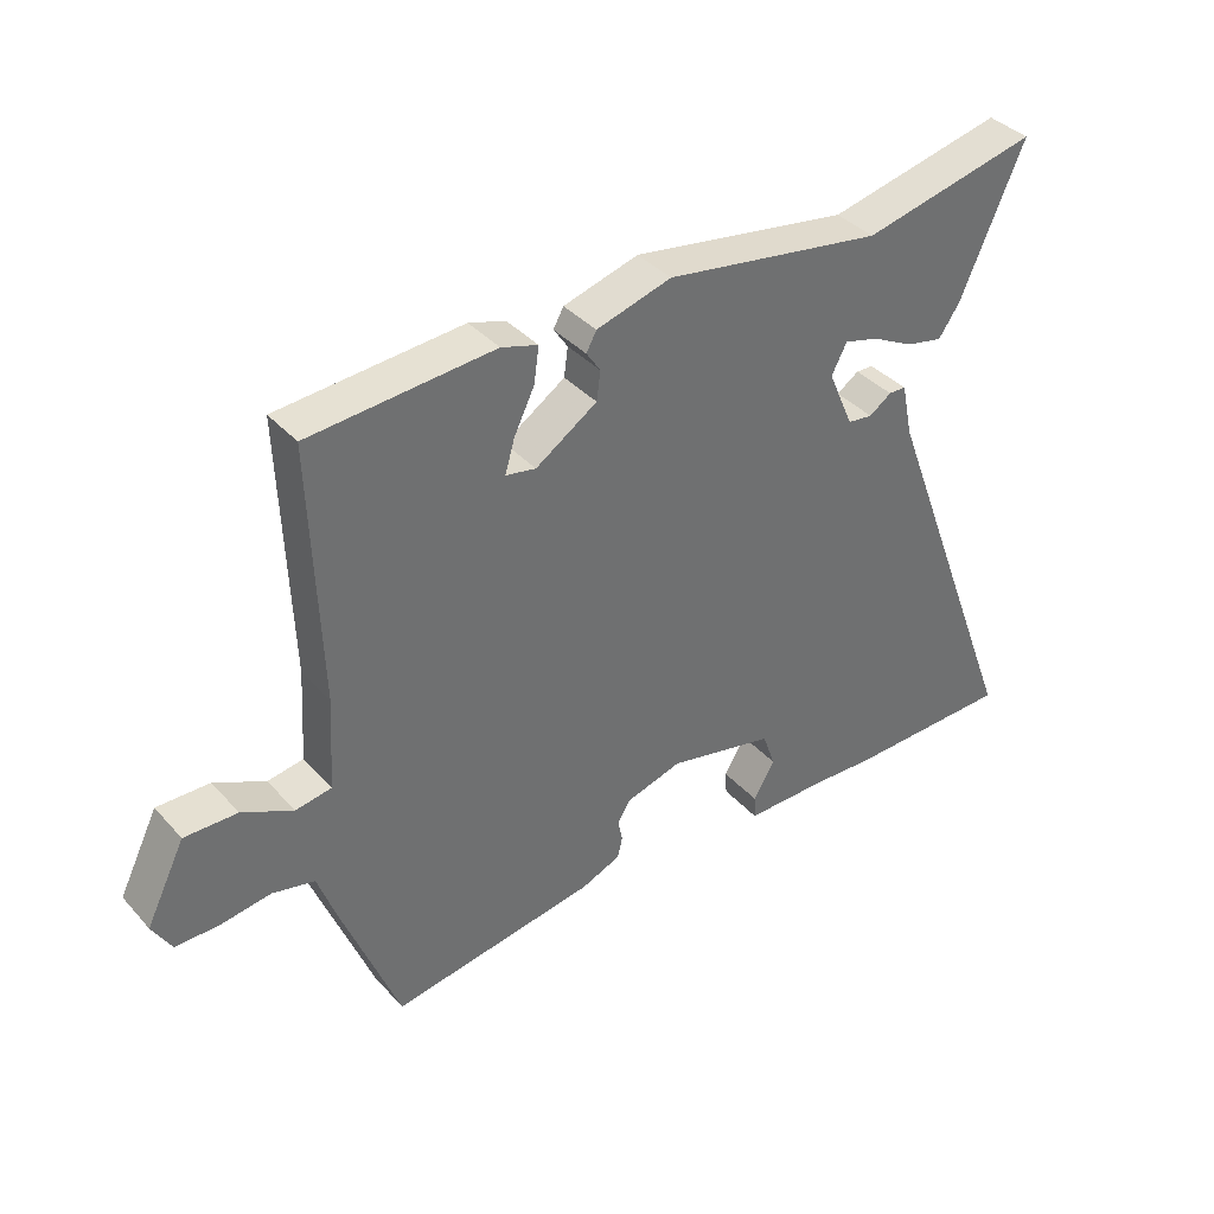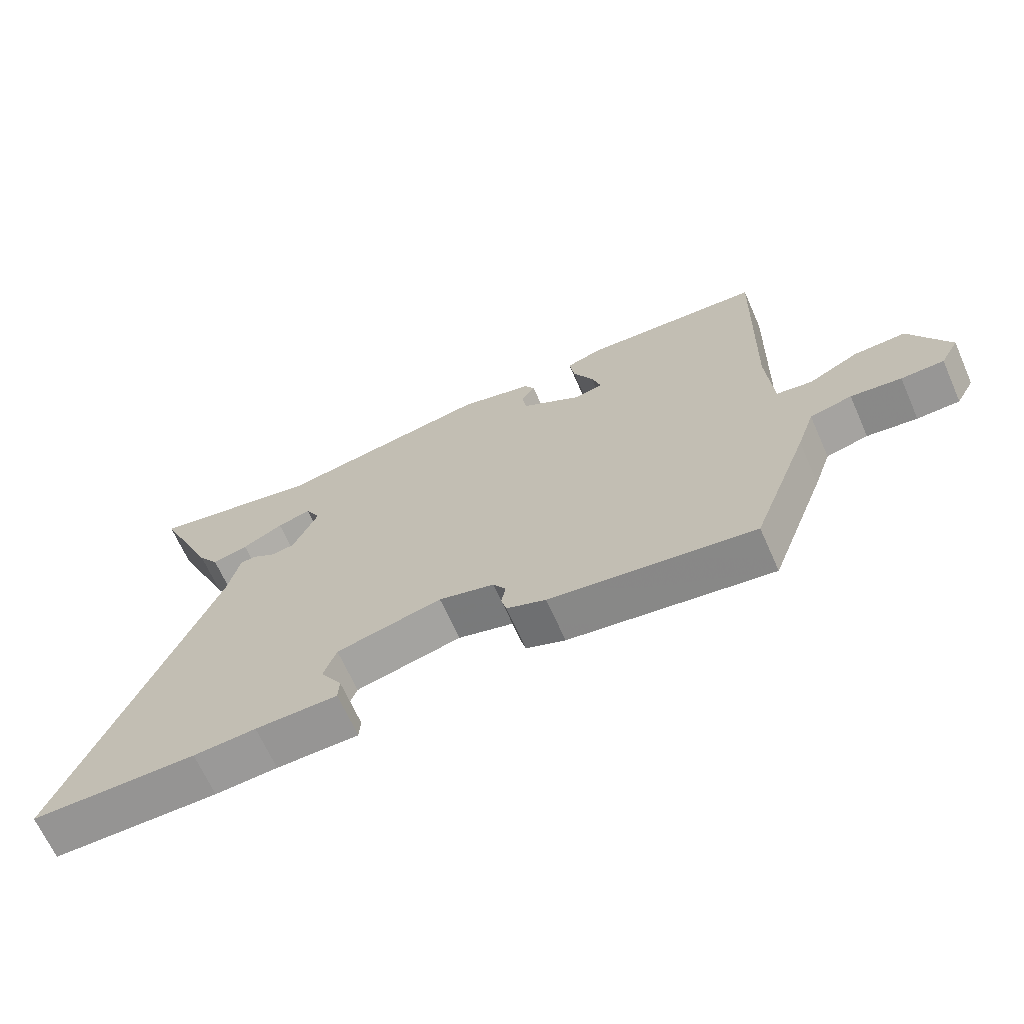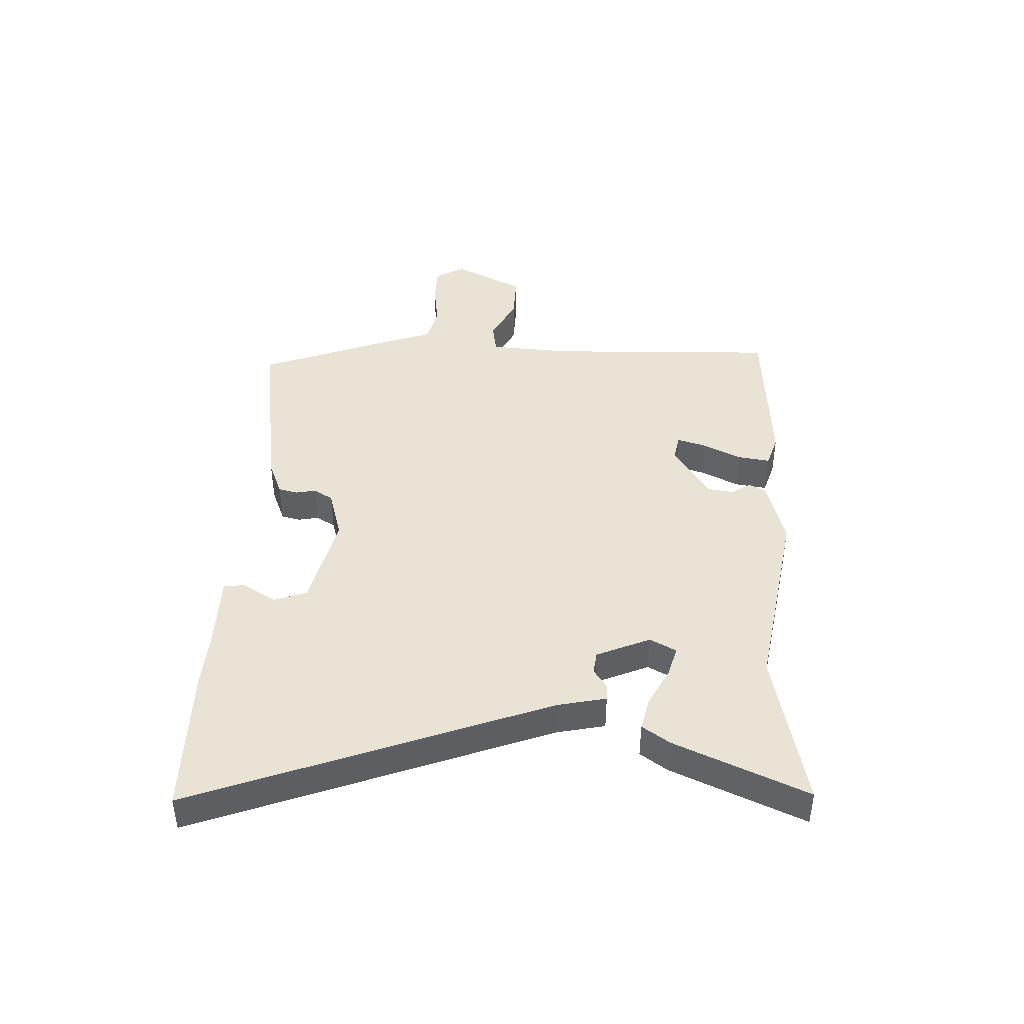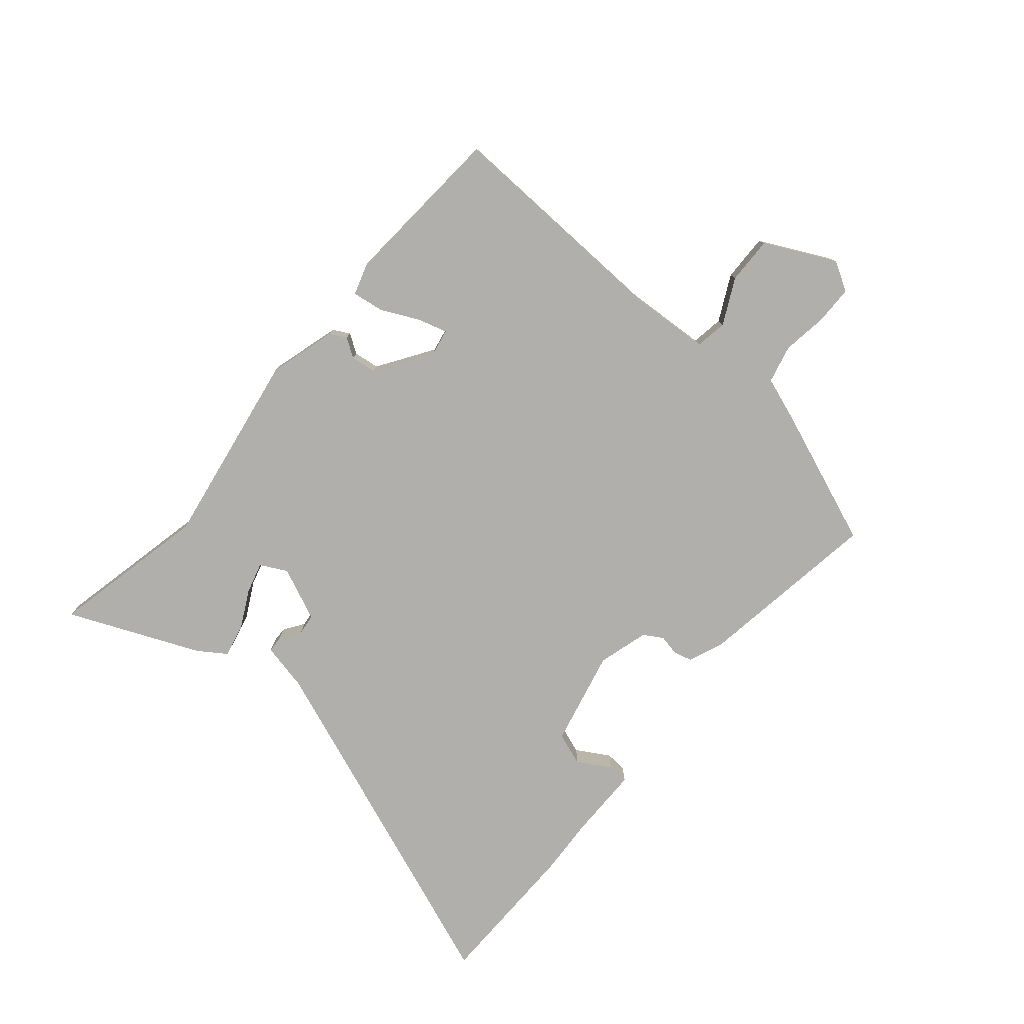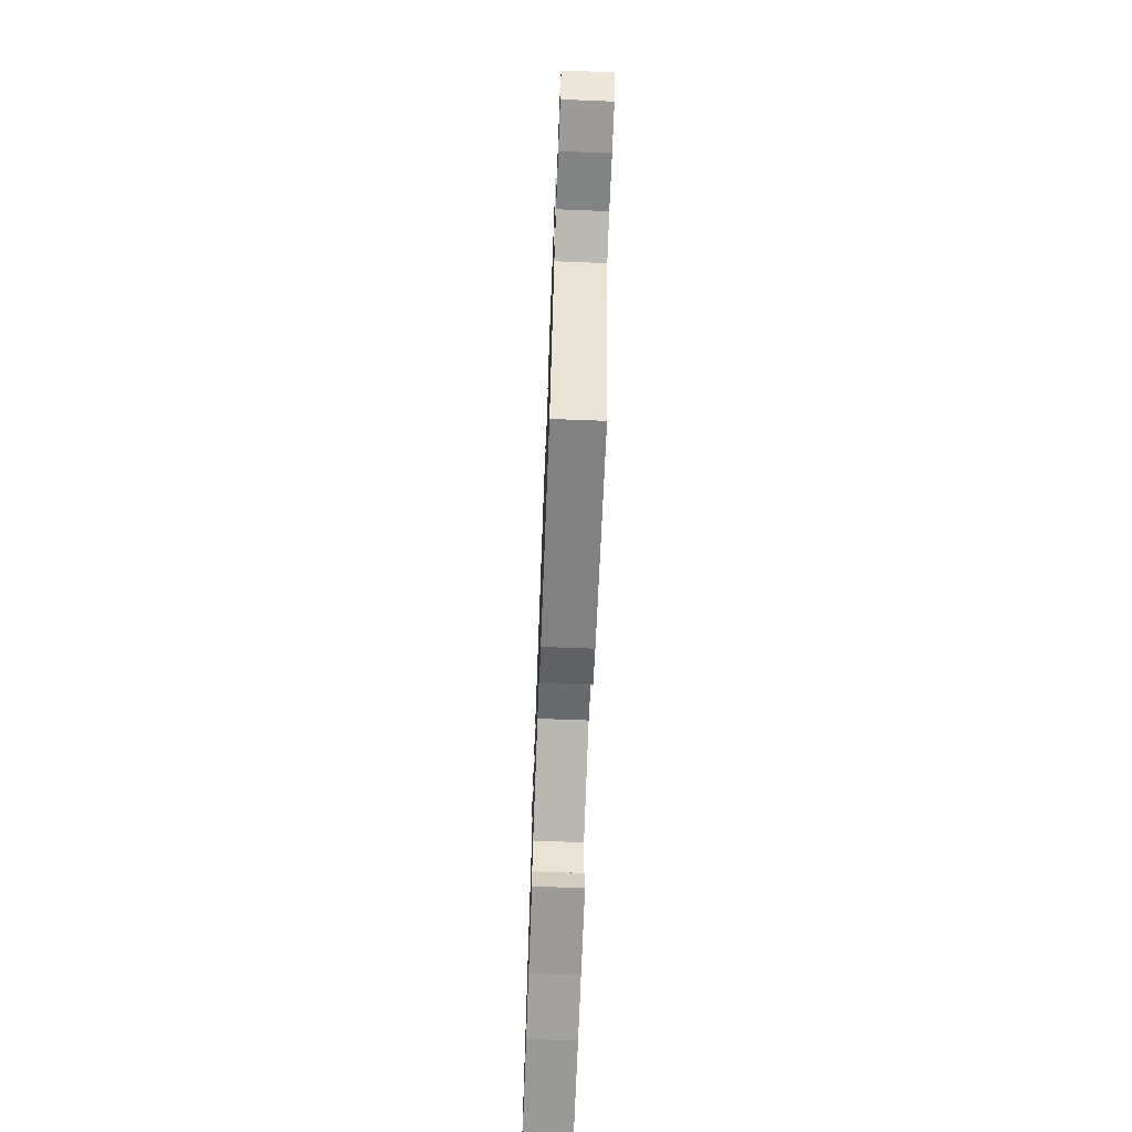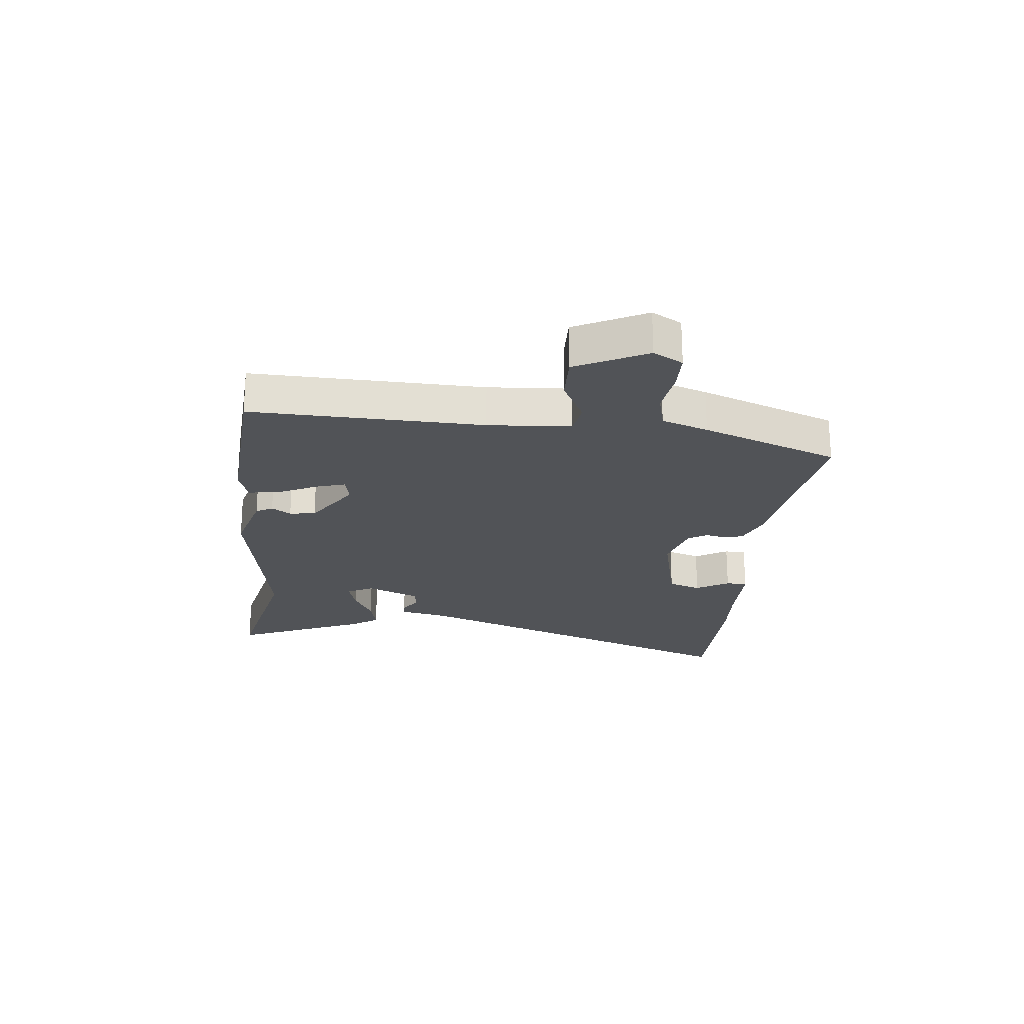
<metadata>
{"format":"obj","ext":"obj","renderer":"f3d","projection":"perspective","resolution":1024,"background":"white","views":[{"elev":38.1,"azim":143.2,"up":"+Z"},{"elev":-67.4,"azim":24.0,"up":"+Z"},{"elev":42.3,"azim":-87.5,"up":"+Y"},{"elev":-78.3,"azim":49.6,"up":"+Y"},{"elev":-68.9,"azim":87.8,"up":"+Z"},{"elev":-22.2,"azim":84.3,"up":"+Y"}]}
</metadata>
<code>
v -0.634 0.07 0.529
v -0.358 0.07 0.469
v -0.017 0.07 0.526
v 0.1 0.07 0.493
v 0.116 0.07 0.464
v 0.094 0.07 0.431
v 0.1 0.07 0.386
v 0.196 0.07 0.323
v 0.243 0.07 0.332
v 0.228 0.07 0.383
v 0.196 0.07 0.449
v 0.188 0.07 0.504
v 0.245 0.07 0.522
v 0.532 0.07 0.502
v 0.519 0.07 0.102
v 0.528 0.07 -0.041
v 0.584 0.07 -0.05
v 0.663 0.07 -0.01
v 0.745 0.07 -0.008
v 0.806 0.07 -0.13
v 0.777 0.07 -0.181
v 0.71 0.07 -0.182
v 0.631 0.07 -0.171
v 0.565 0.07 -0.187
v 0.537 0.07 -0.267
v 0.447 0.07 -0.503
v 0.126 0.07 -0.455
v 0.064 0.07 -0.43
v 0.056 0.07 -0.397
v 0.063 0.07 -0.362
v 0.043 0.07 -0.329
v -0.045 0.07 -0.304
v -0.212 0.07 -0.343
v -0.232 0.07 -0.4
v -0.198 0.07 -0.457
v -0.2 0.07 -0.494
v -0.33 0.07 -0.495
v -0.429 0.07 -0.501
v -0.691 0.07 -0.499
v -0.46 0.07 0.111
v -0.442 0.07 0.195
v -0.415 0.07 0.196
v -0.38 0.07 0.172
v -0.341 0.07 0.177
v -0.301 0.07 0.269
v -0.325 0.07 0.315
v -0.379 0.07 0.3
v -0.444 0.07 0.266
v -0.502 0.07 0.253
v -0.535 0.07 0.301
v -0.634 0 0.529
v -0.358 0 0.469
v -0.017 0 0.526
v 0.1 0 0.493
v 0.116 0 0.464
v 0.094 0 0.431
v 0.1 0 0.386
v 0.196 0 0.323
v 0.243 0 0.332
v 0.228 0 0.383
v 0.196 0 0.449
v 0.188 0 0.504
v 0.245 0 0.522
v 0.532 0 0.502
v 0.519 0 0.102
v 0.528 0 -0.041
v 0.584 0 -0.05
v 0.663 0 -0.01
v 0.745 0 -0.008
v 0.806 0 -0.13
v 0.777 0 -0.181
v 0.71 0 -0.182
v 0.631 0 -0.171
v 0.565 0 -0.187
v 0.537 0 -0.267
v 0.447 0 -0.503
v 0.126 0 -0.455
v 0.064 0 -0.43
v 0.056 0 -0.397
v 0.063 0 -0.362
v 0.043 0 -0.329
v -0.045 0 -0.304
v -0.212 0 -0.343
v -0.232 0 -0.4
v -0.198 0 -0.457
v -0.2 0 -0.494
v -0.33 0 -0.495
v -0.429 0 -0.501
v -0.691 0 -0.499
v -0.46 0 0.111
v -0.442 0 0.195
v -0.415 0 0.196
v -0.38 0 0.172
v -0.341 0 0.177
v -0.301 0 0.269
v -0.325 0 0.315
v -0.379 0 0.3
v -0.444 0 0.266
v -0.502 0 0.253
v -0.535 0 0.301
f 50 1 2
f 49 50 2
f 48 49 2
f 47 48 2
f 3 4 5
f 2 3 5
f 47 2 5
f 46 47 5
f 45 46 5 6
f 44 45 6 7
f 40 41 42 43
f 40 43 44
f 39 40 44
f 38 39 44
f 37 38 44
f 34 35 36 37
f 33 34 37 44
f 44 7 8
f 33 44 8
f 32 33 8
f 28 29 30
f 27 28 30
f 26 27 30
f 25 26 30
f 24 25 30
f 24 30 31
f 21 22 23
f 20 21 23
f 19 20 23
f 18 19 23
f 17 18 23
f 16 17 23 24
f 13 14 15
f 12 13 15
f 11 12 15
f 10 11 15
f 9 10 15 16
f 24 31 32
f 16 24 32
f 9 16 32
f 8 9 32
f 52 51 100
f 52 100 99
f 52 99 98
f 52 98 97
f 55 54 53
f 55 53 52
f 55 52 97
f 55 97 96
f 56 55 96 95
f 57 56 95 94
f 93 92 91 90
f 94 93 90
f 94 90 89
f 94 89 88
f 94 88 87
f 87 86 85 84
f 94 87 84 83
f 58 57 94
f 58 94 83
f 58 83 82
f 80 79 78
f 80 78 77
f 80 77 76
f 80 76 75
f 80 75 74
f 81 80 74
f 73 72 71
f 73 71 70
f 73 70 69
f 73 69 68
f 73 68 67
f 74 73 67 66
f 65 64 63
f 65 63 62
f 65 62 61
f 65 61 60
f 66 65 60 59
f 82 81 74
f 82 74 66
f 82 66 59
f 82 59 58
f 1 51 52 2
f 2 52 53 3
f 3 53 54 4
f 4 54 55 5
f 5 55 56 6
f 6 56 57 7
f 7 57 58 8
f 8 58 59 9
f 9 59 60 10
f 10 60 61 11
f 11 61 62 12
f 12 62 63 13
f 13 63 64 14
f 14 64 65 15
f 15 65 66 16
f 16 66 67 17
f 17 67 68 18
f 18 68 69 19
f 19 69 70 20
f 20 70 71 21
f 21 71 72 22
f 22 72 73 23
f 23 73 74 24
f 24 74 75 25
f 25 75 76 26
f 26 76 77 27
f 27 77 78 28
f 28 78 79 29
f 29 79 80 30
f 30 80 81 31
f 31 81 82 32
f 32 82 83 33
f 33 83 84 34
f 34 84 85 35
f 35 85 86 36
f 36 86 87 37
f 37 87 88 38
f 38 88 89 39
f 39 89 90 40
f 40 90 91 41
f 41 91 92 42
f 42 92 93 43
f 43 93 94 44
f 44 94 95 45
f 45 95 96 46
f 46 96 97 47
f 47 97 98 48
f 48 98 99 49
f 49 99 100 50
f 50 100 51 1

</code>
